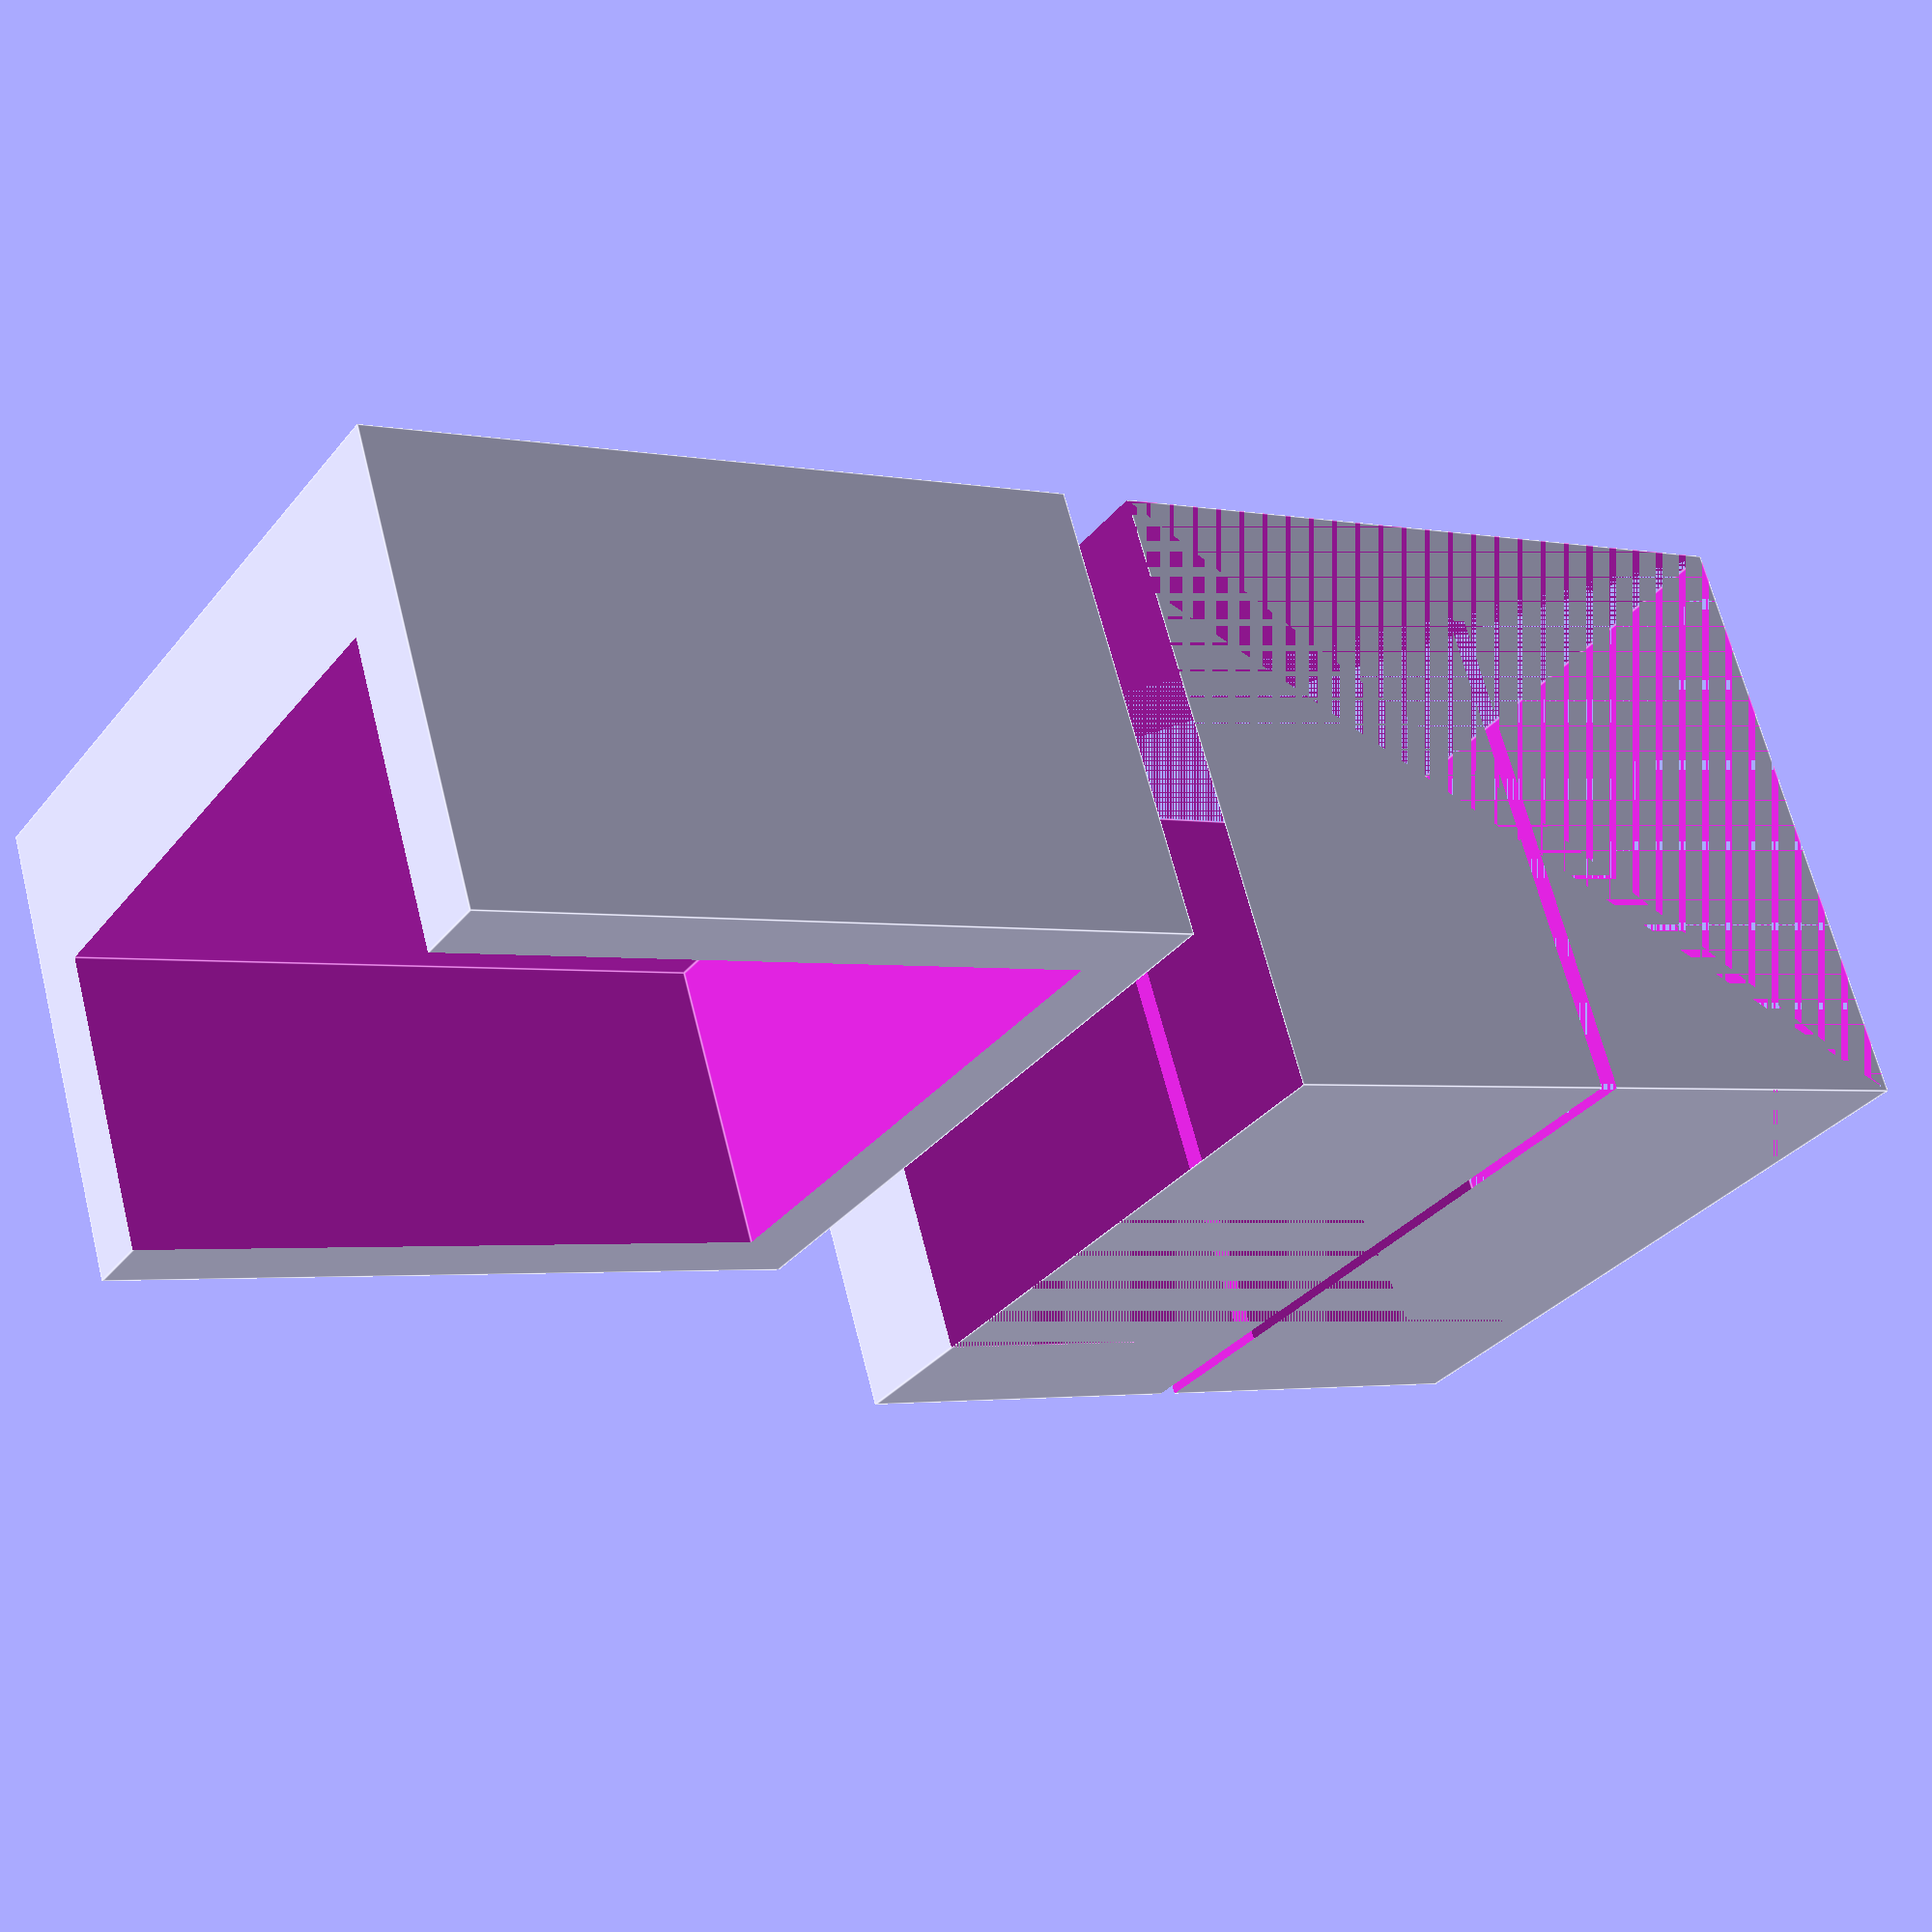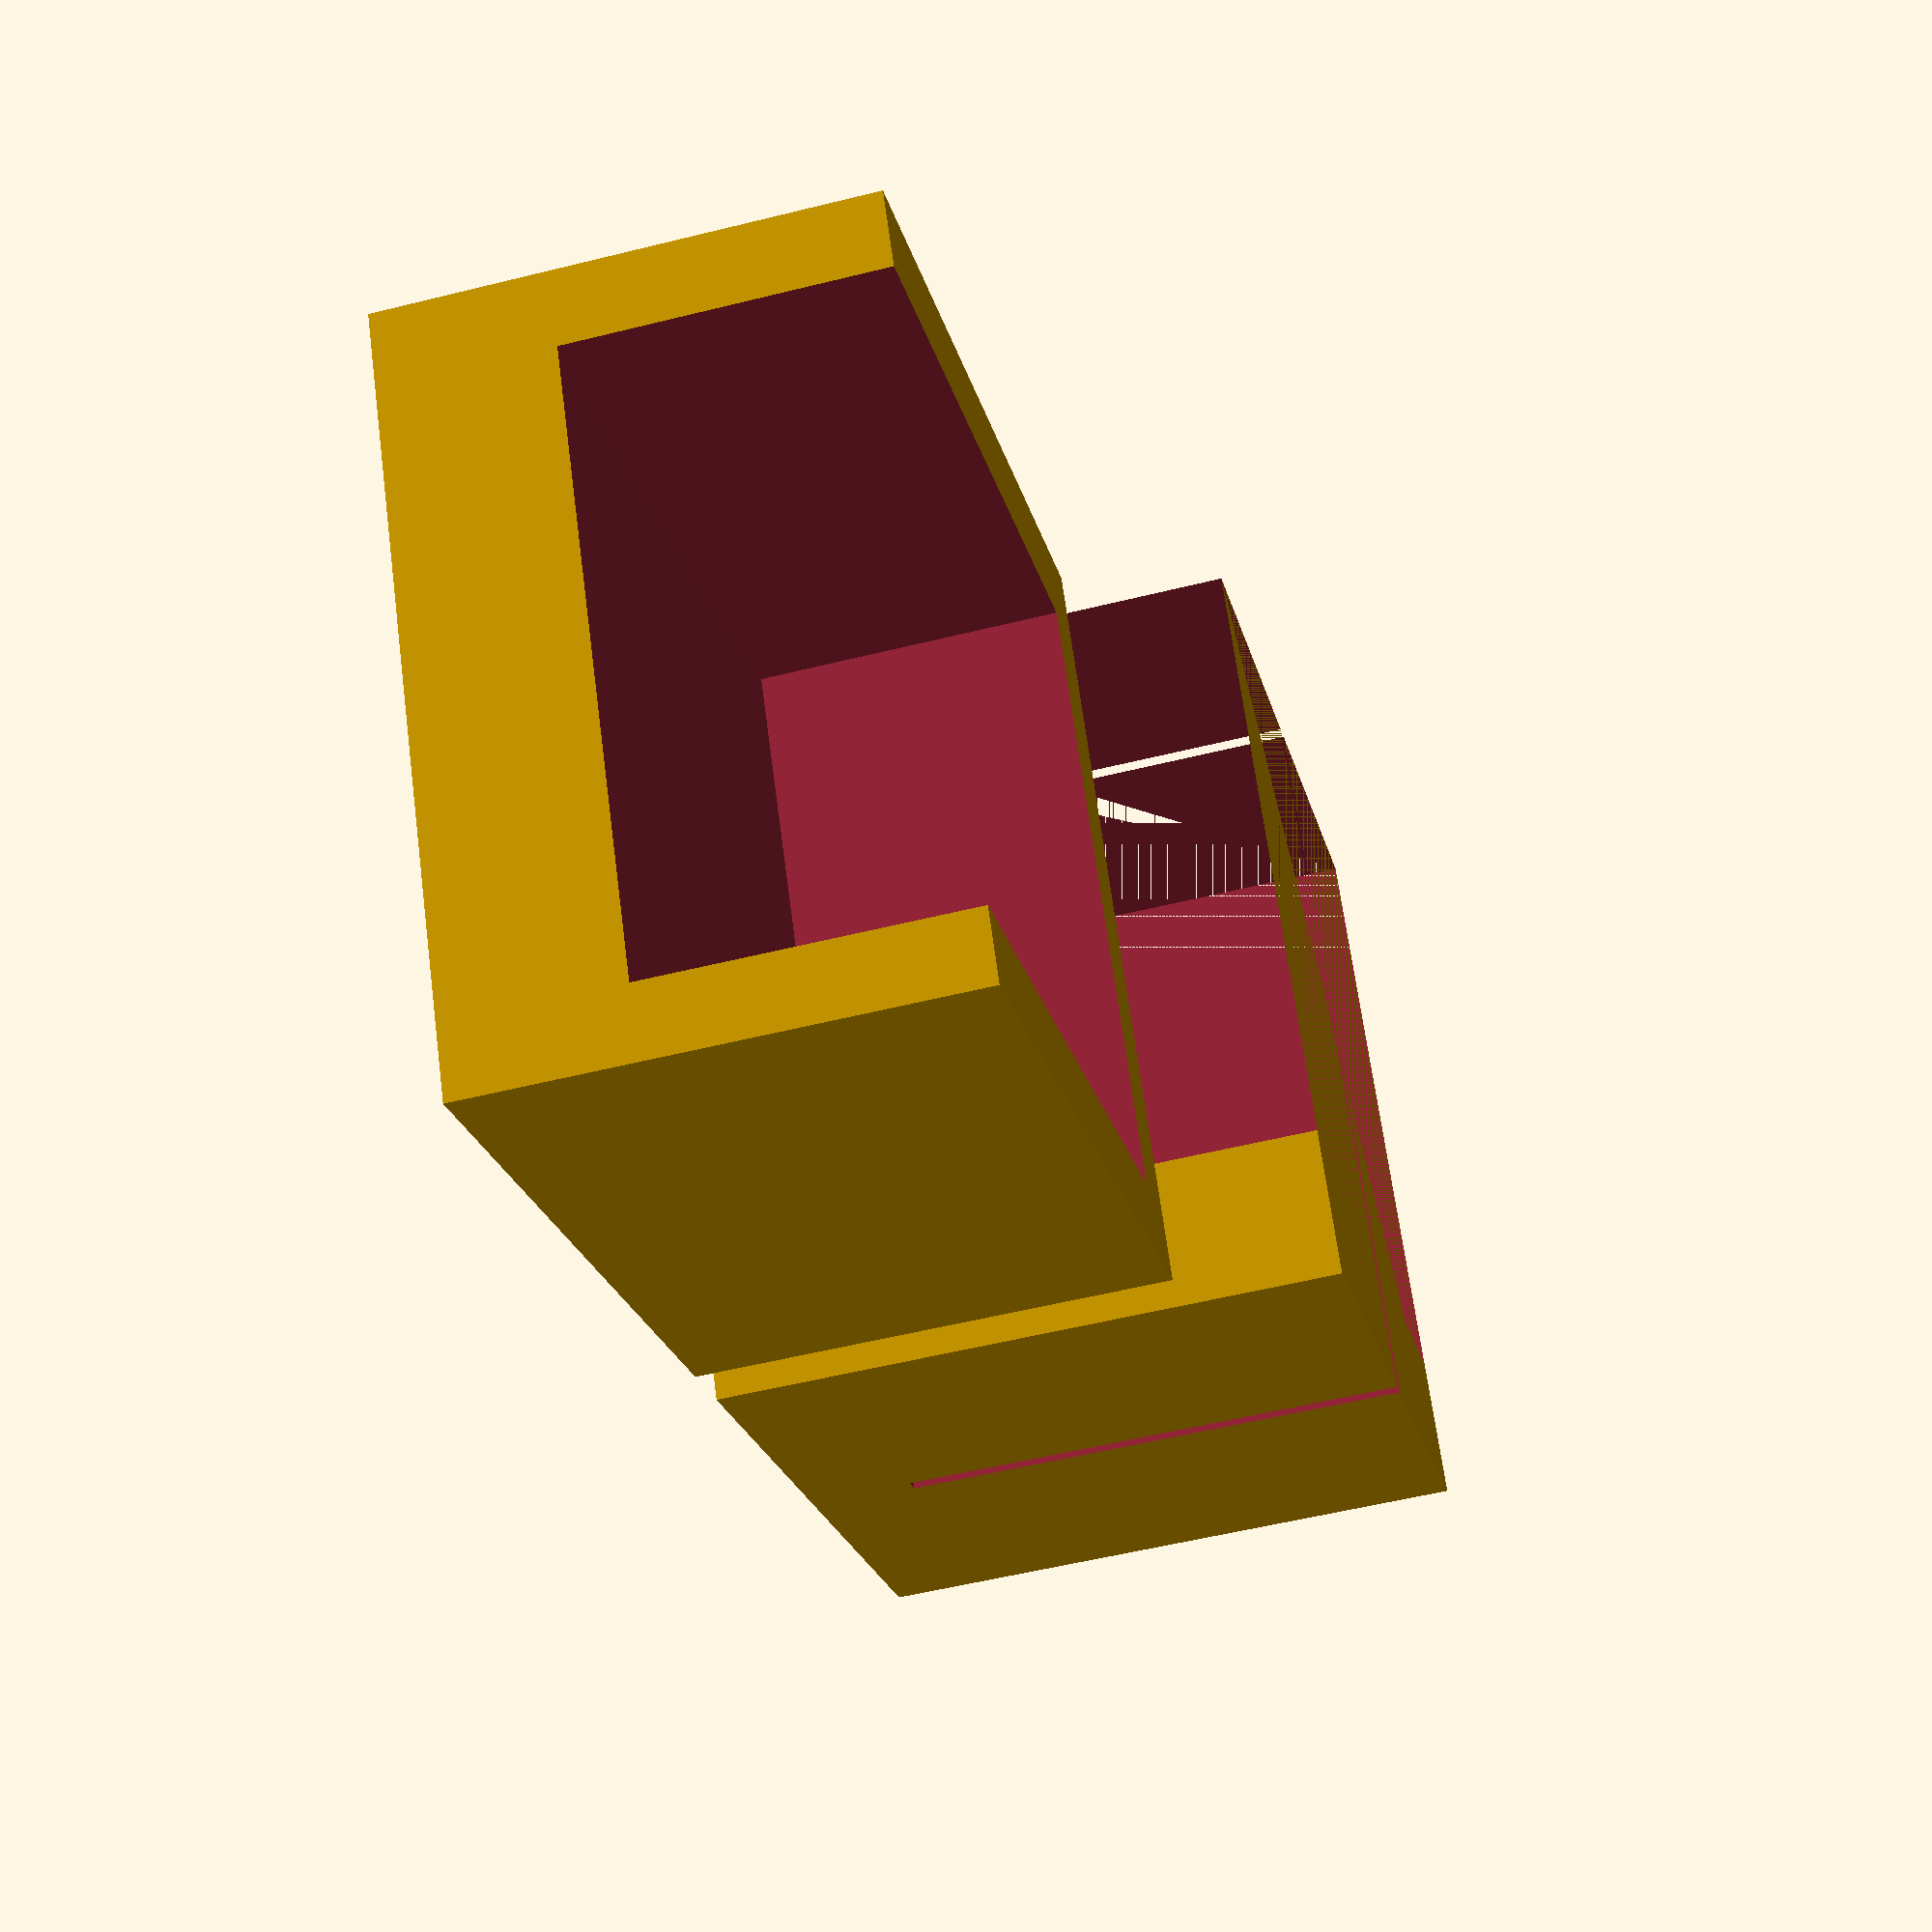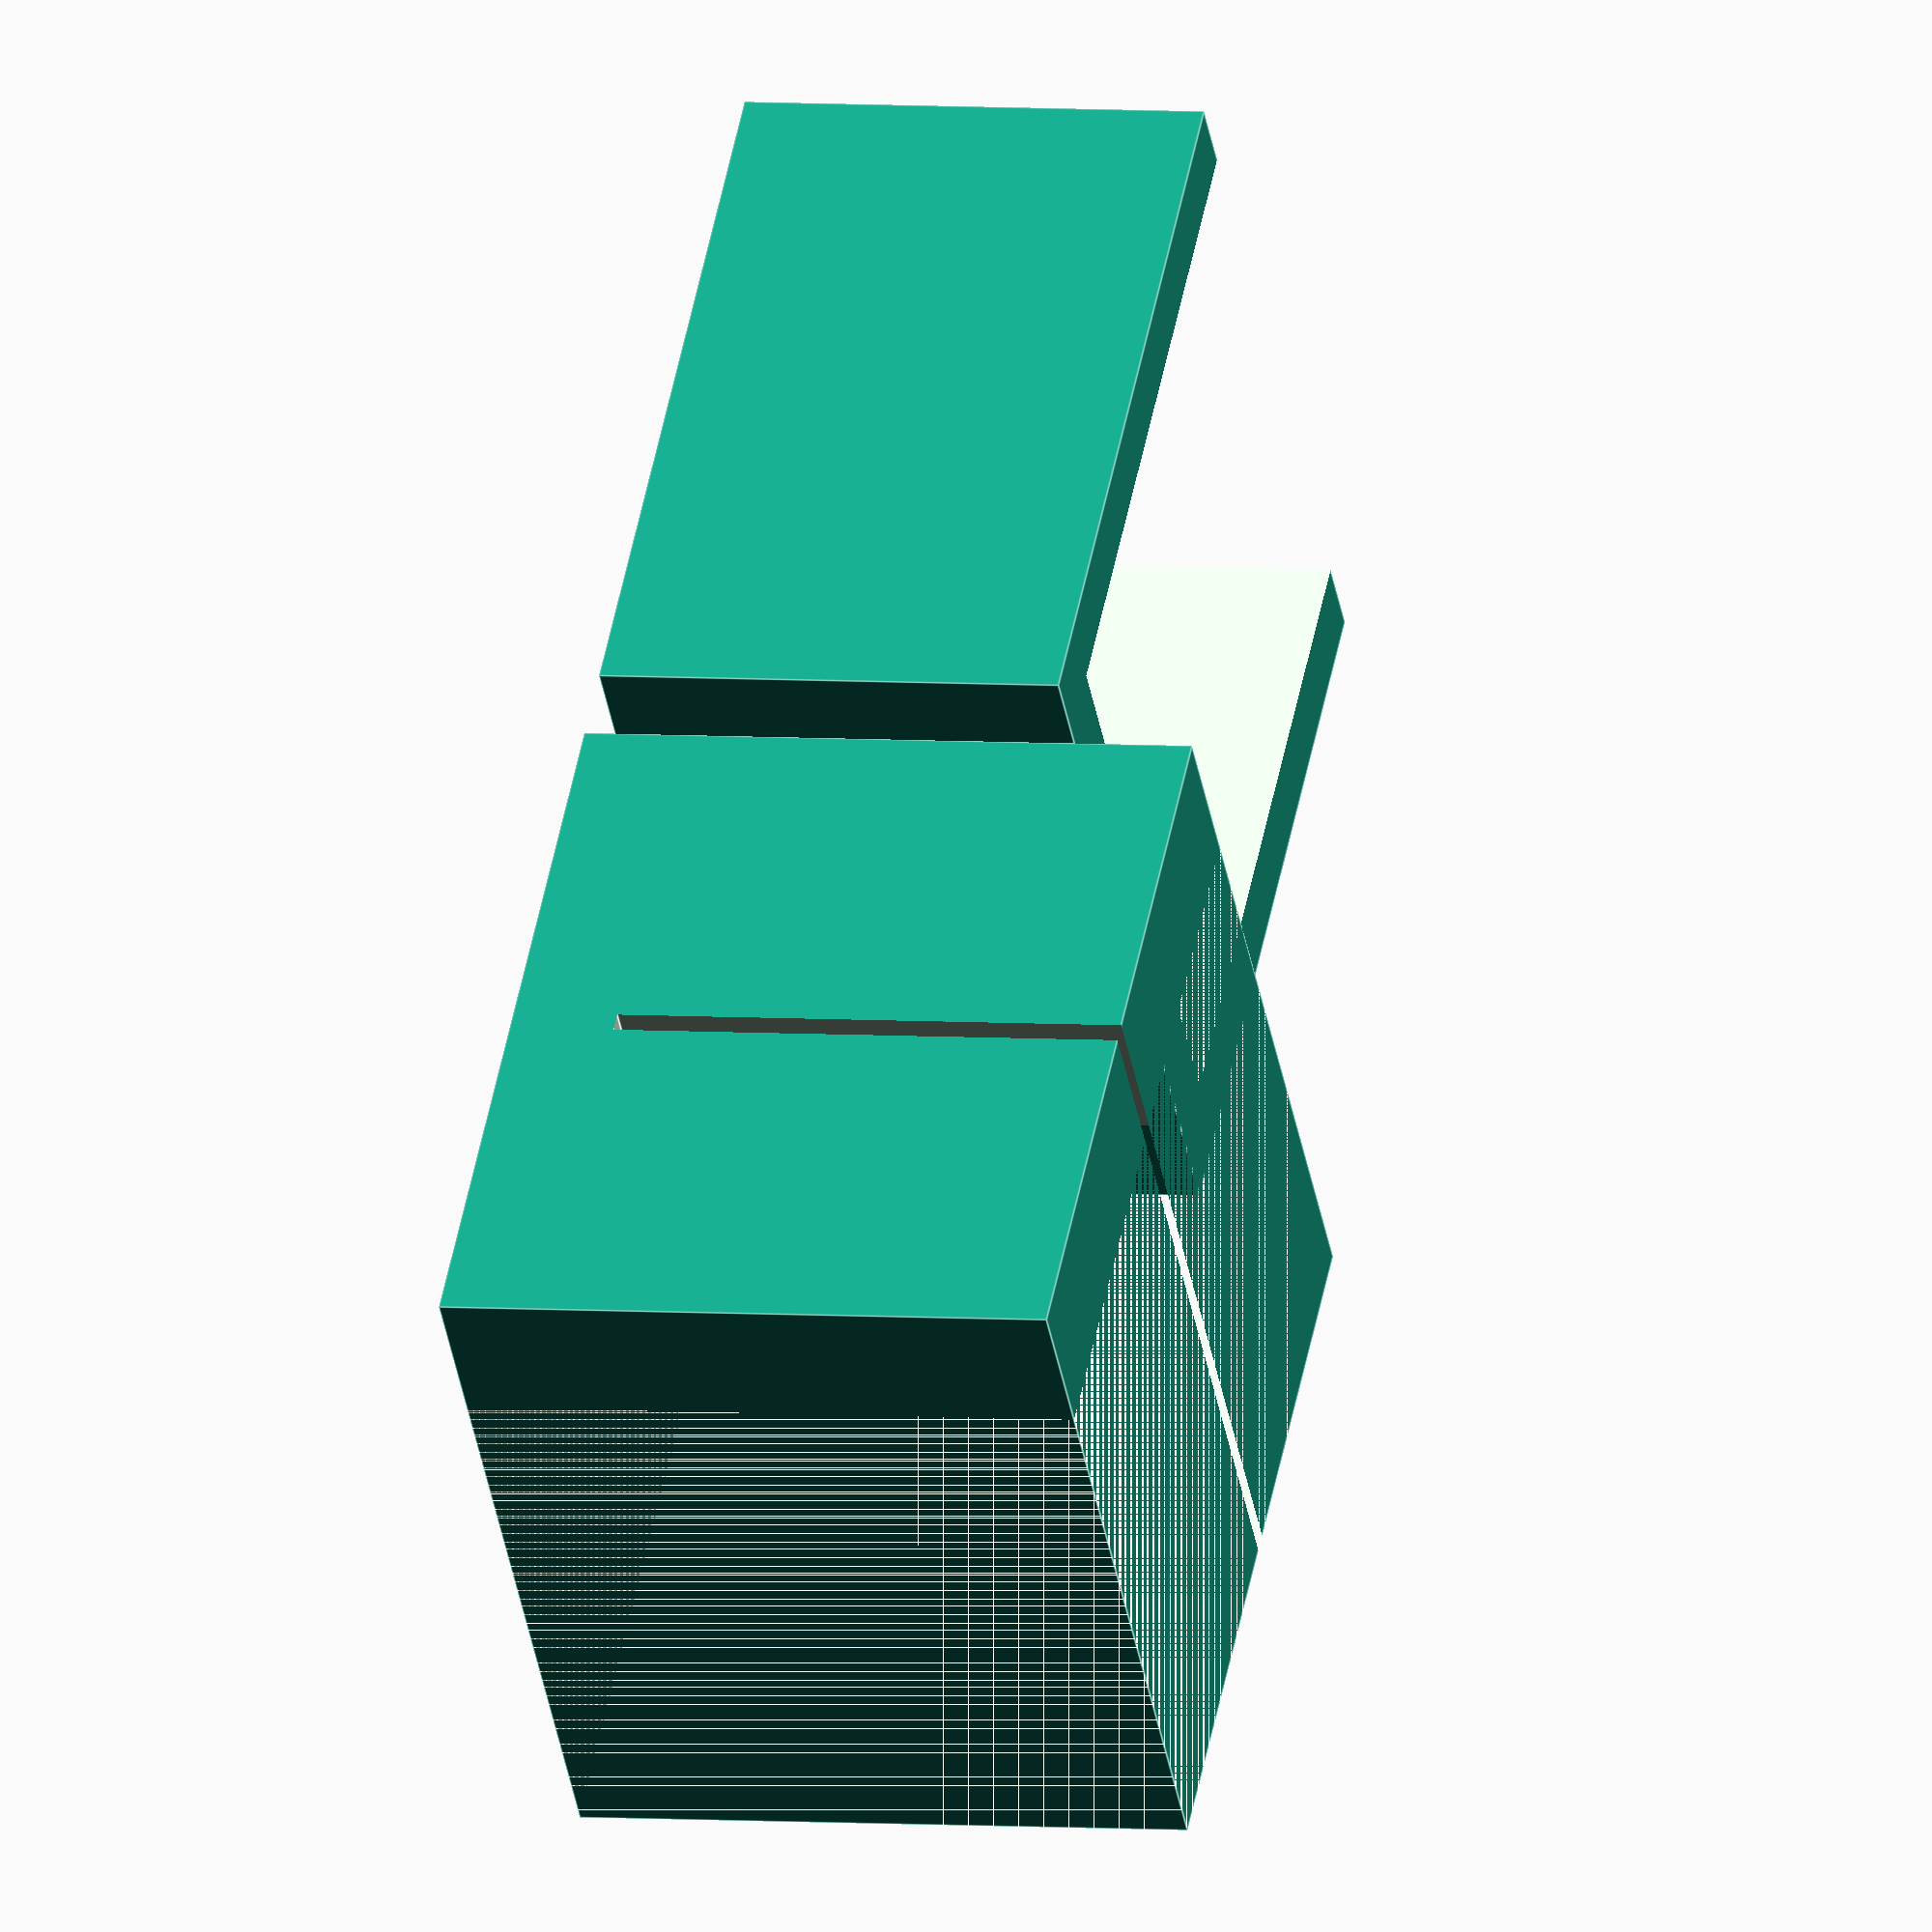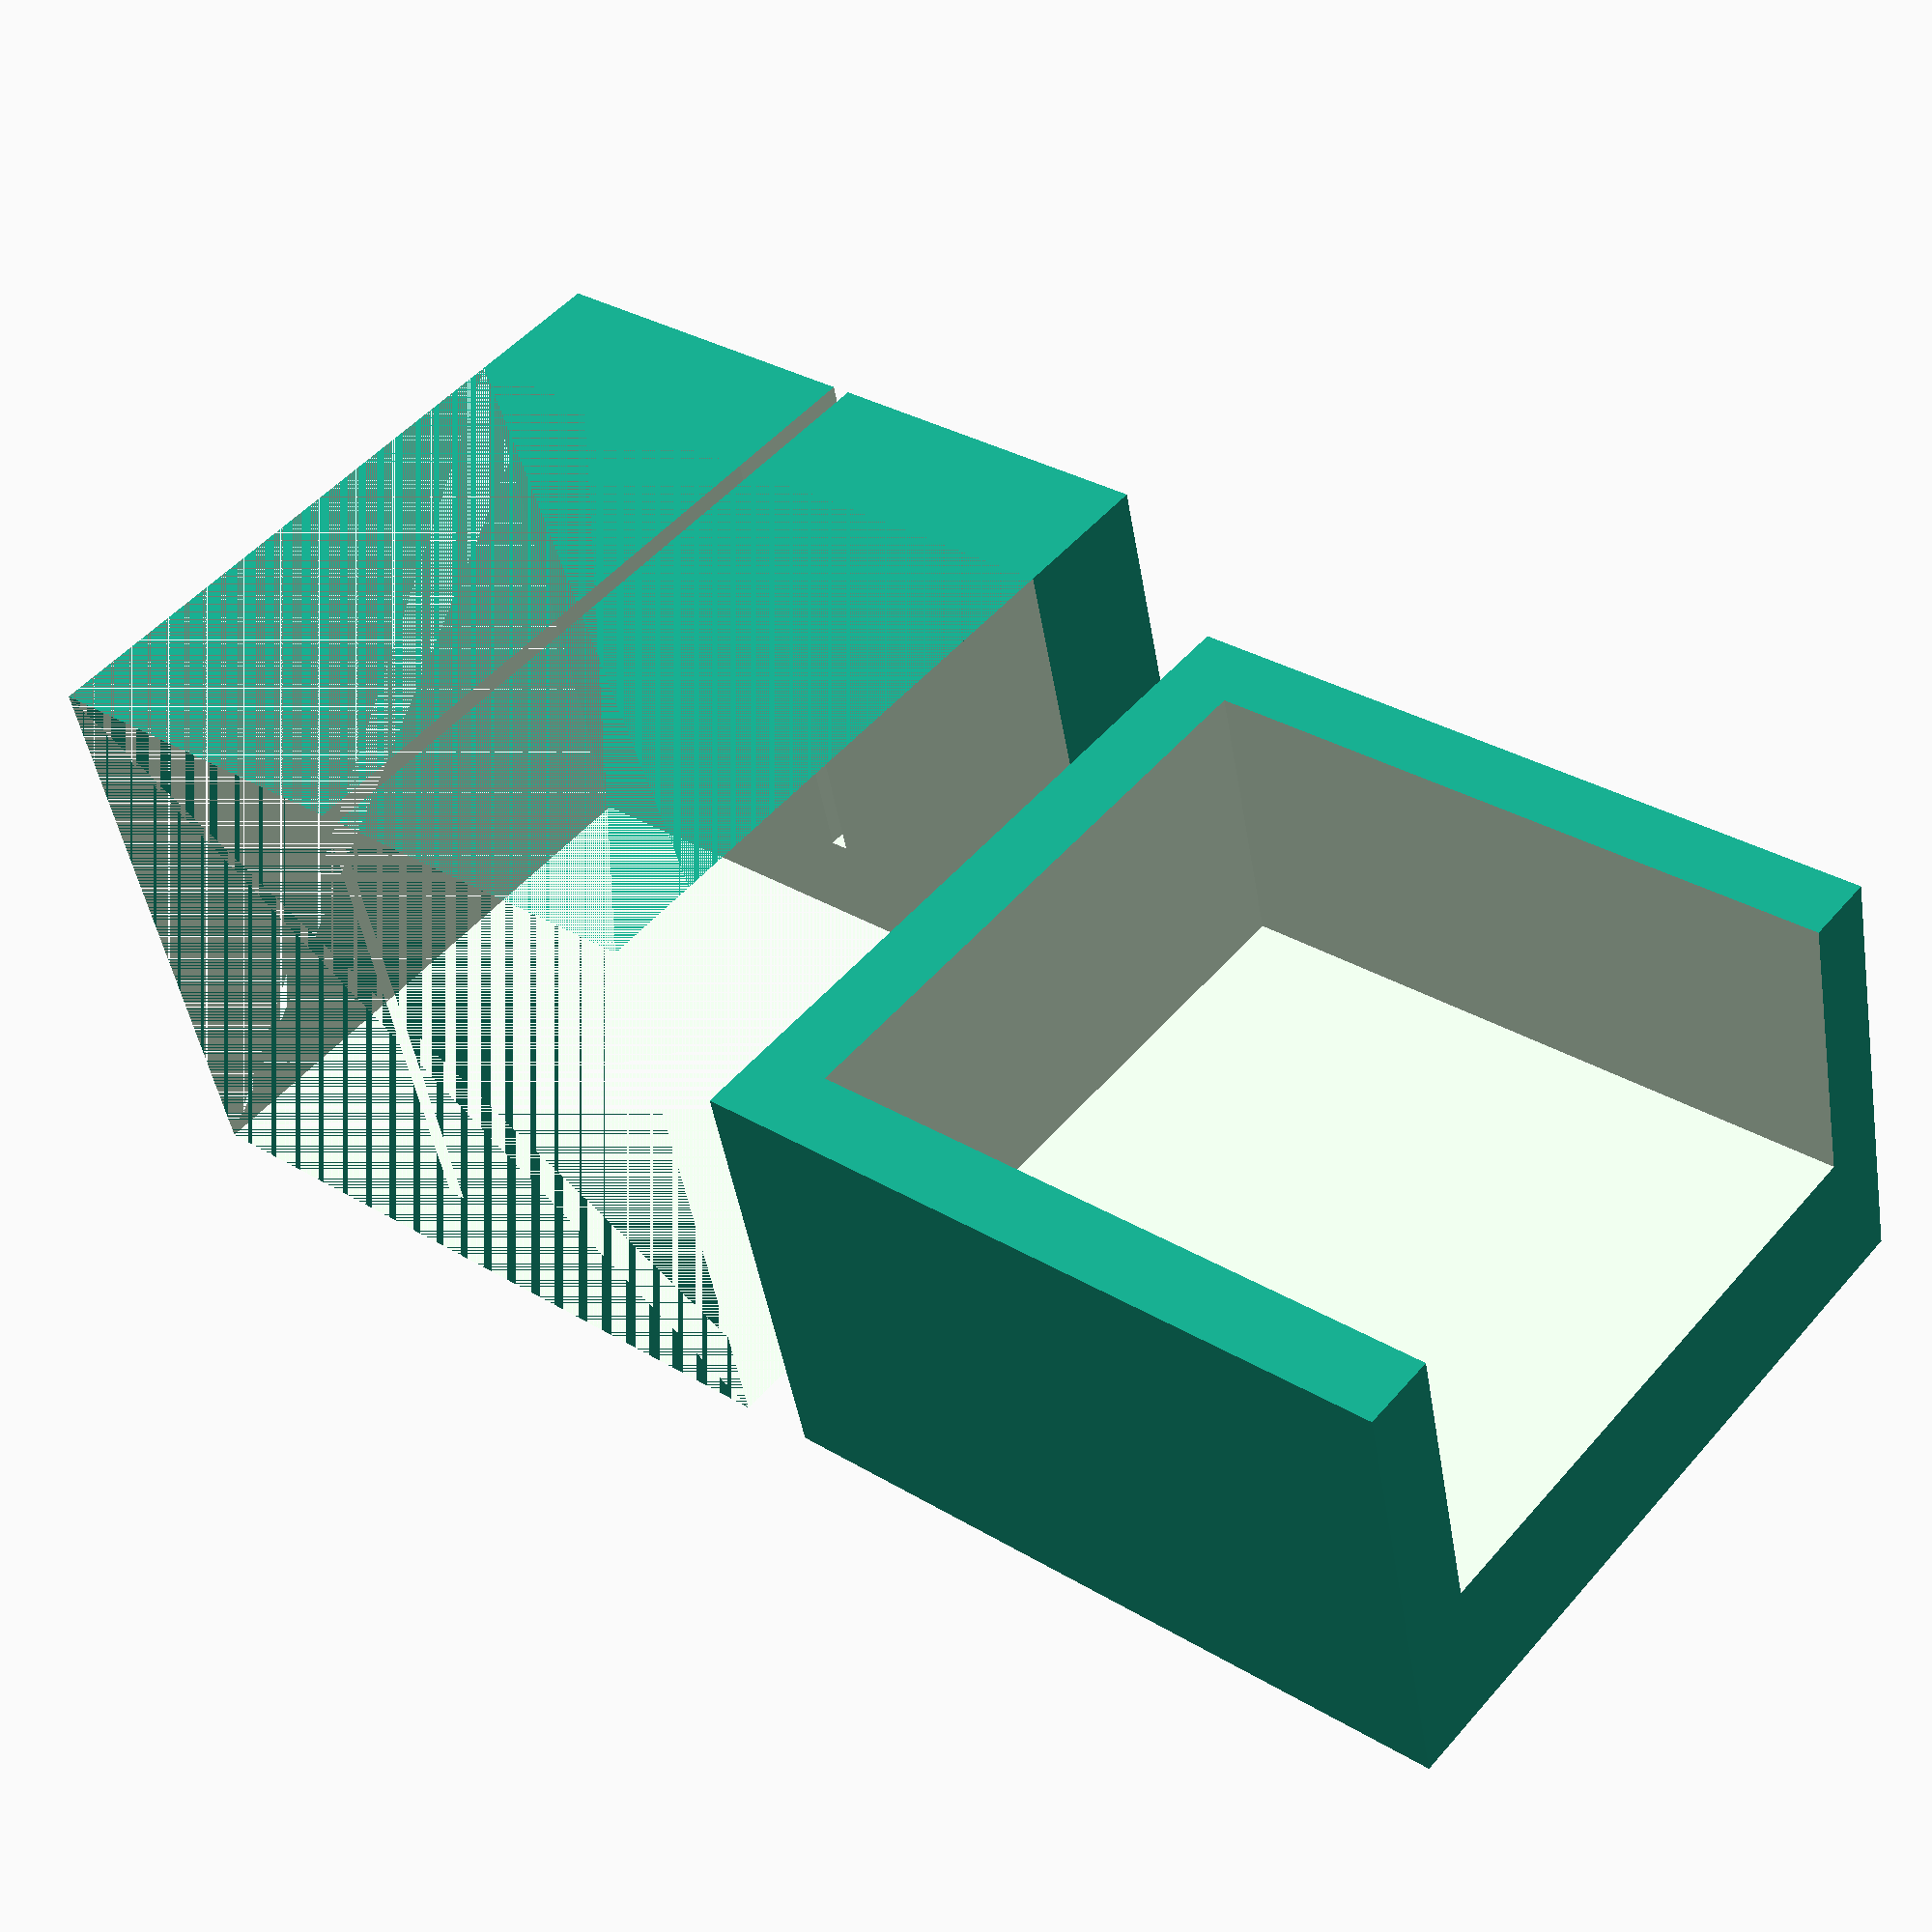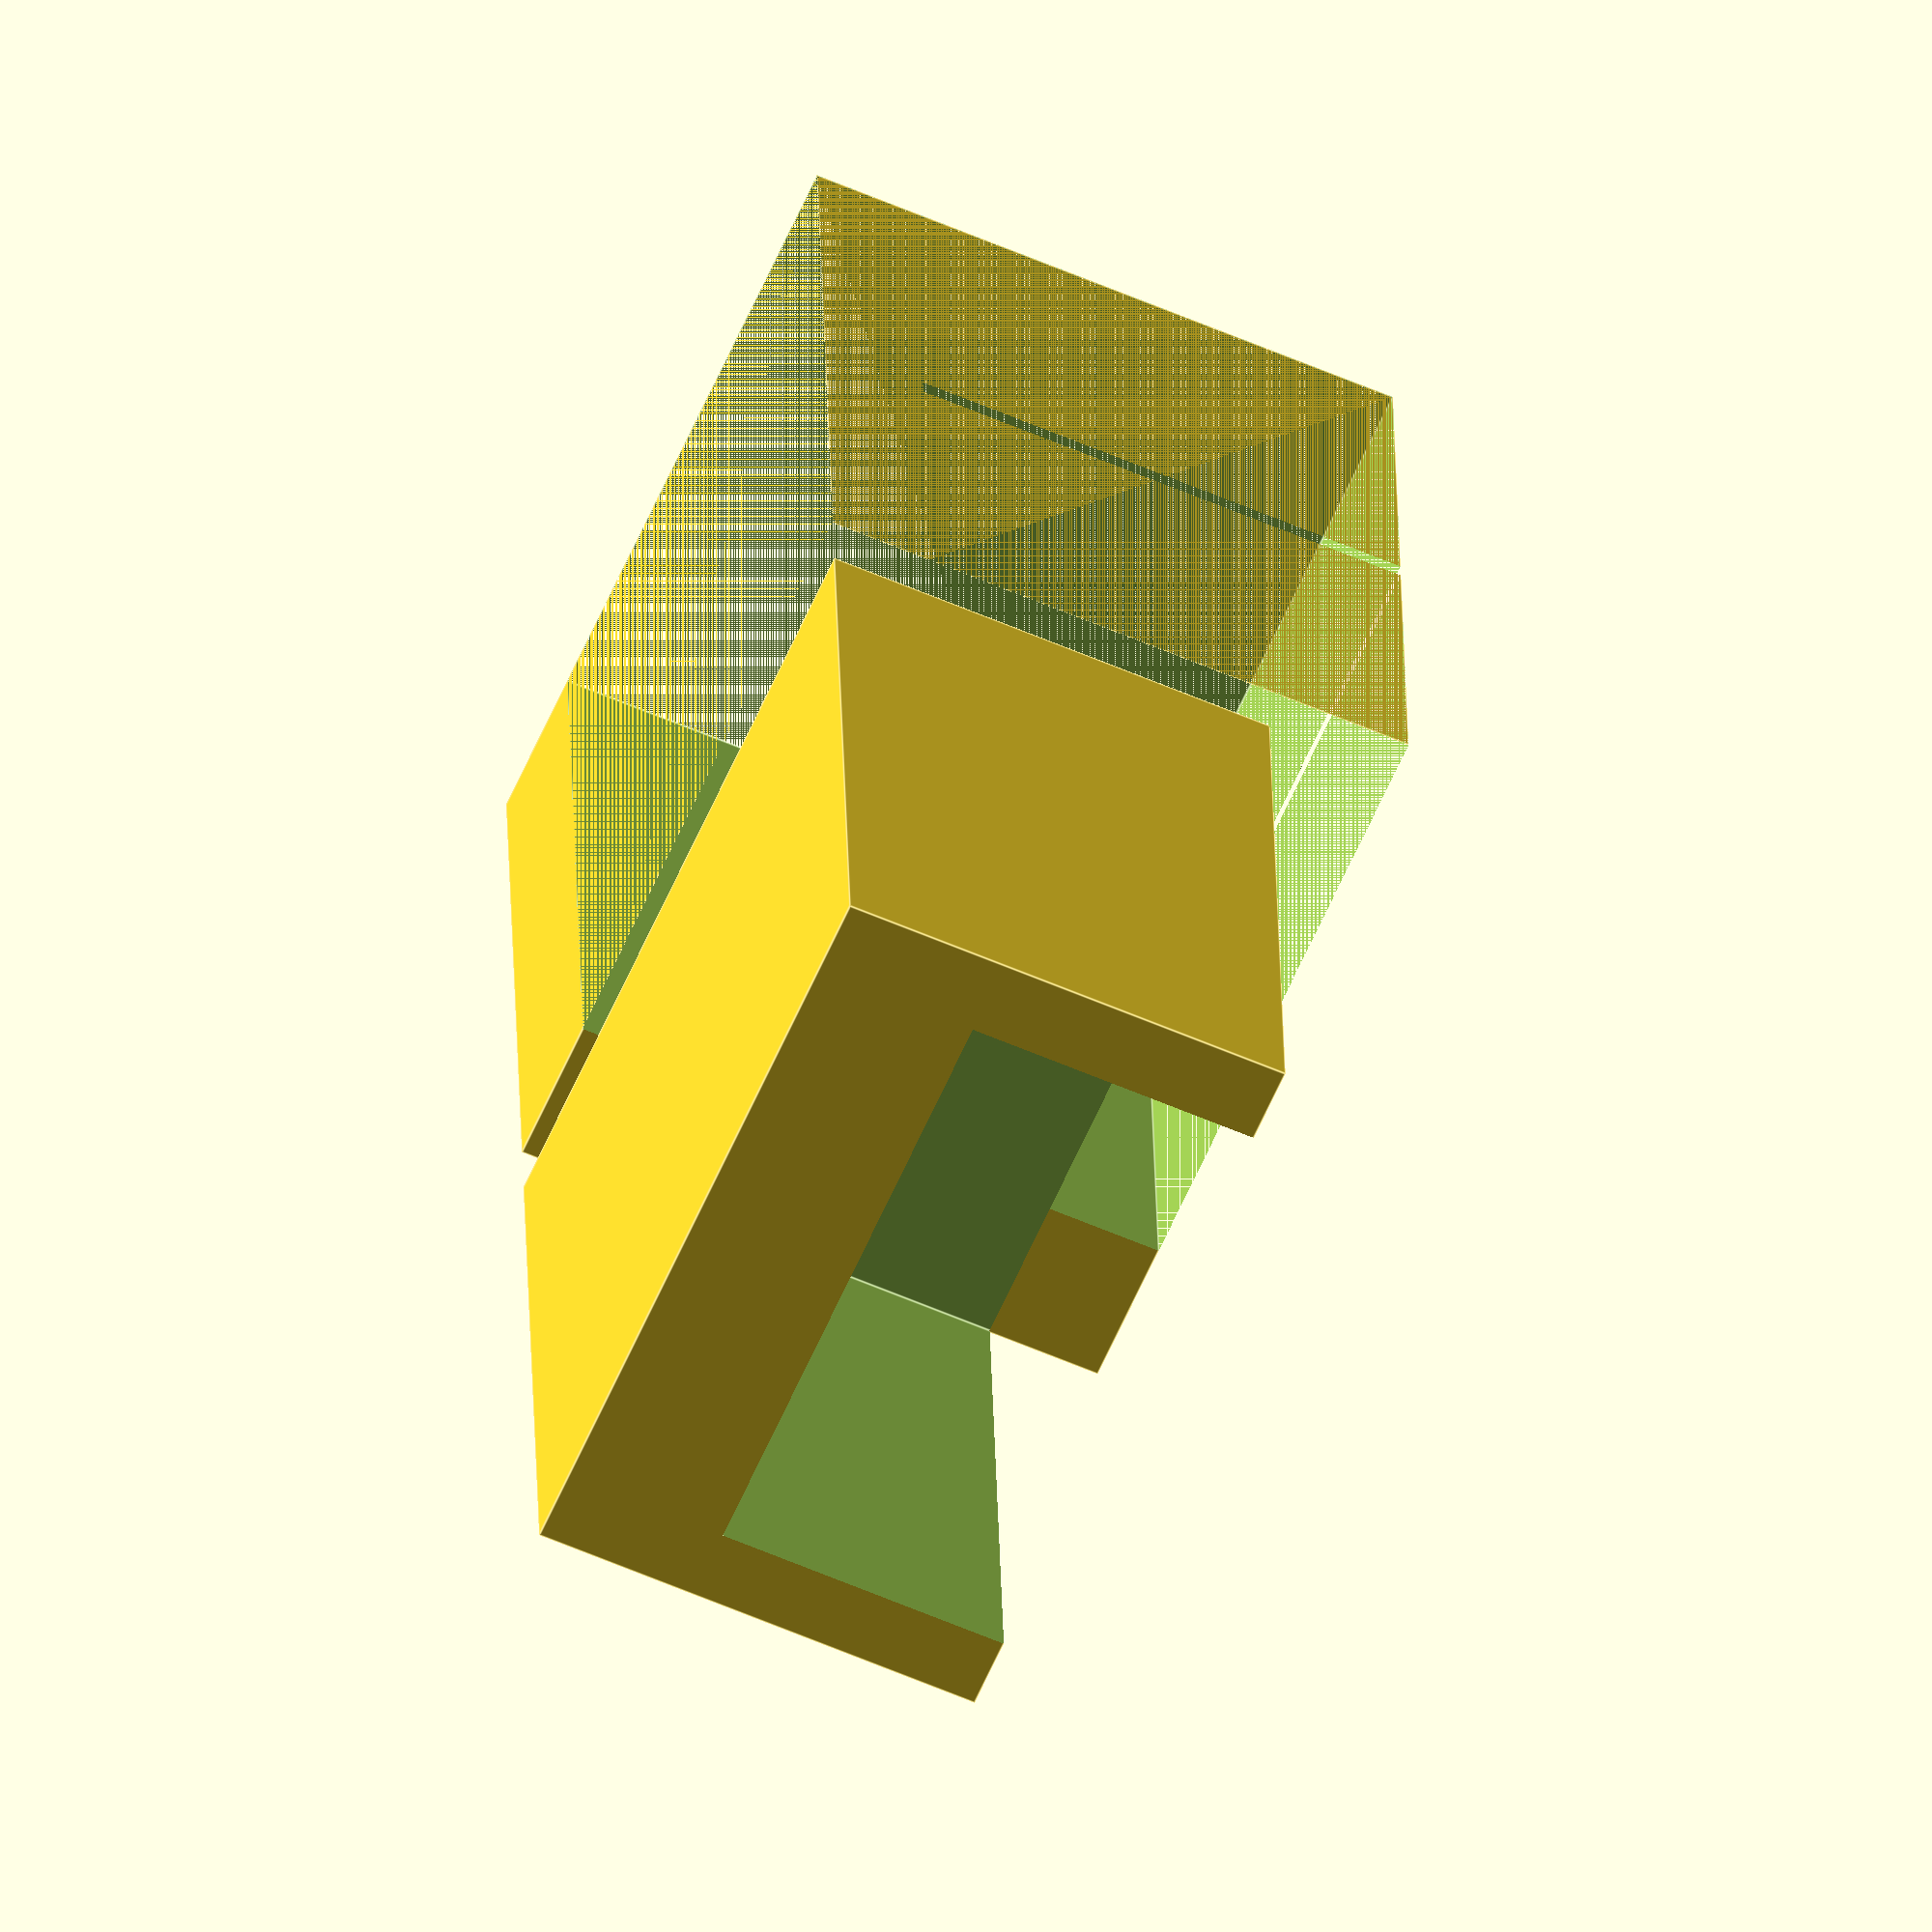
<openscad>
include <MCAD/units/metric.scad>
use <MCAD/shapes/polyhole.scad>

support_extrusion_length = 1900;
support_extrusion_width = 40;
support_extrusion_depth = 20;
support_tslot_positions = [10, 30];

cut_extrusion_length = 1900;
cut_extrusion_width = 40;
cut_extrusion_depth = 20;
cut_tslot_position = 10;

wall_thickness = 5;

jig_length = 50;

elevation = 11;
clearance = 0.2;

saw_thickness = 1.1;
saw_depth = 4;

$fs = 0.4;
$fa = 1;

mode = "plate";               // or plate

module tslot_screw ()
{
    // screw hole
    mirror (Z)
    translate ([0, 0, -epsilon])
    mcad_polyhole (d = 5.3, h = 100);

    // cap screw head
    mcad_polyhole (d = 8.53, h = 100);
}

module support_extrusion ()
{
    cube ([
            support_extrusion_length,
            support_extrusion_width,
            support_extrusion_depth
        ]);
}

module cut_extrusion ()
{
    cube ([
            cut_extrusion_length,
            cut_extrusion_width,
            cut_extrusion_depth
        ]);
}

module jig_screwholes ()
{
    for (tslot_pos = support_tslot_positions + [1, 1] * wall_thickness)
    for (l = [0.25, 0.75] * jig_length)
    translate ([l, tslot_pos, 5])
    tslot_screw ();

    for (i = [0.25, 0.75])
    translate ([i * jig_length, -epsilon, elevation + cut_tslot_position])
    rotate (90, X)
    tslot_screw ();
}

module end_jig ()
{
    jig_width = (max (support_extrusion_width, cut_extrusion_width) +
        wall_thickness * 2);
    jig_depth = elevation + cut_extrusion_depth;

    difference () {
        cube ([jig_length, jig_width, jig_depth]);

        translate ([wall_thickness, wall_thickness + clearance / 2, elevation])
        cube ([
                jig_length,
                cut_extrusion_width + clearance,
                jig_depth
            ]);

        jig_screwholes ();
    }
}

module cutting_jig ()
{
    jig_base_width = (max (support_extrusion_width, cut_extrusion_width) +
        wall_thickness * 2);
    jig_depth = elevation + cut_extrusion_depth + 10;

    jig_cross_arm_length = jig_base_width + 20;

    difference () {
        // base shape
        cube ([jig_length, jig_base_width, jig_depth]);

        // cross arm
        translate ([-epsilon * 2, wall_thickness + clearance / 2, elevation])
        cube ([
                jig_length + wall_thickness * 2,
                cut_extrusion_width + clearance,
                jig_depth
            ]);

        jig_screwholes ();

        // saw cutout
        translate ([
                jig_length / 2 - (saw_thickness + clearance) / 2,
                -cut_extrusion_width * 2,
                elevation - saw_depth
            ])
        cube ([
                saw_thickness + clearance,
                cut_extrusion_width * 4,
                jig_depth
            ]);
    }
}

if (mode == "preview") {
    %support_extrusion ();
    %translate ([wall_thickness, 0, elevation + support_extrusion_depth])
    cut_extrusion ();

    translate ([0, -wall_thickness, support_extrusion_depth])
    end_jig ();

    translate ([250, -wall_thickness, support_extrusion_depth])
    cutting_jig ();

} else {
    cutting_jig ();

    translate ([jig_length + 5, 0, 0])
    end_jig ();
}

</openscad>
<views>
elev=112.9 azim=33.0 roll=194.2 proj=p view=edges
elev=53.7 azim=149.5 roll=284.9 proj=p view=wireframe
elev=175.6 azim=135.9 roll=254.7 proj=o view=edges
elev=47.4 azim=39.7 roll=9.5 proj=p view=solid
elev=240.4 azim=272.9 roll=293.9 proj=o view=edges
</views>
